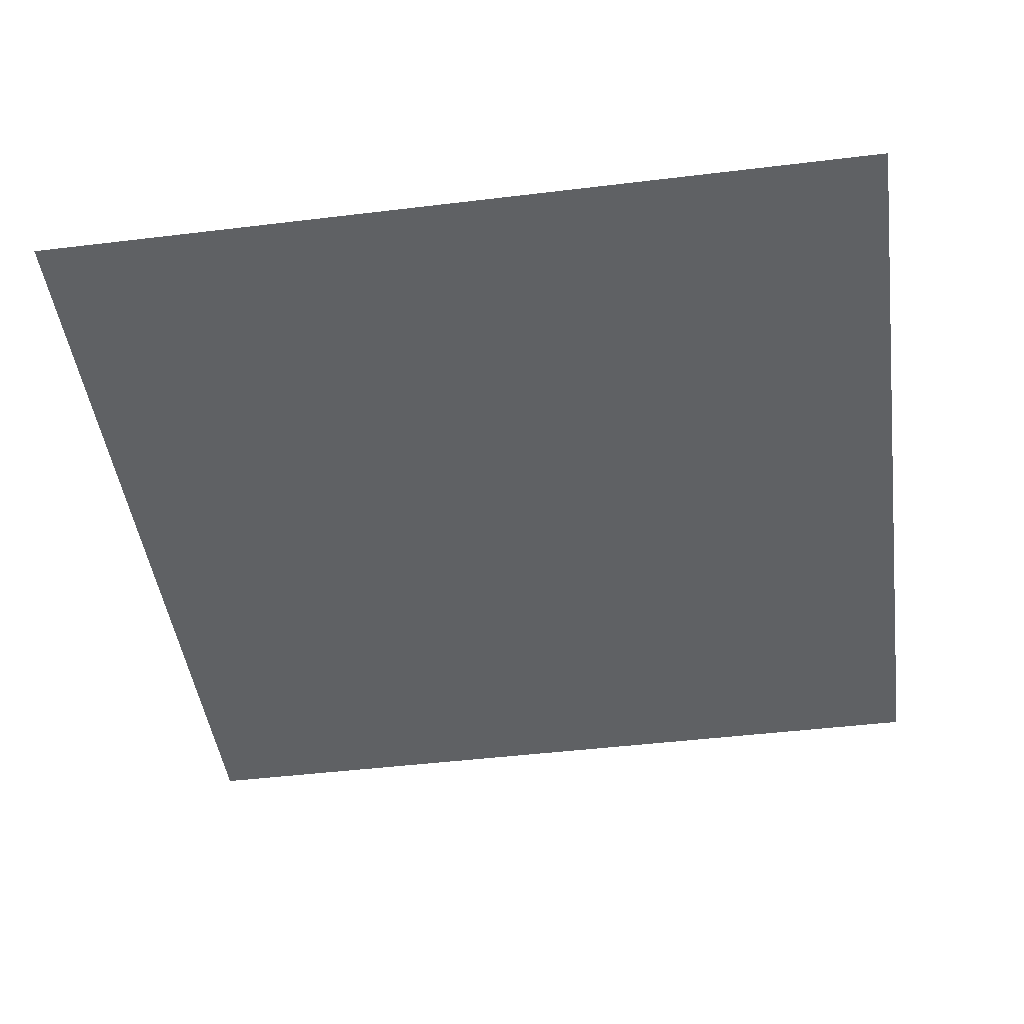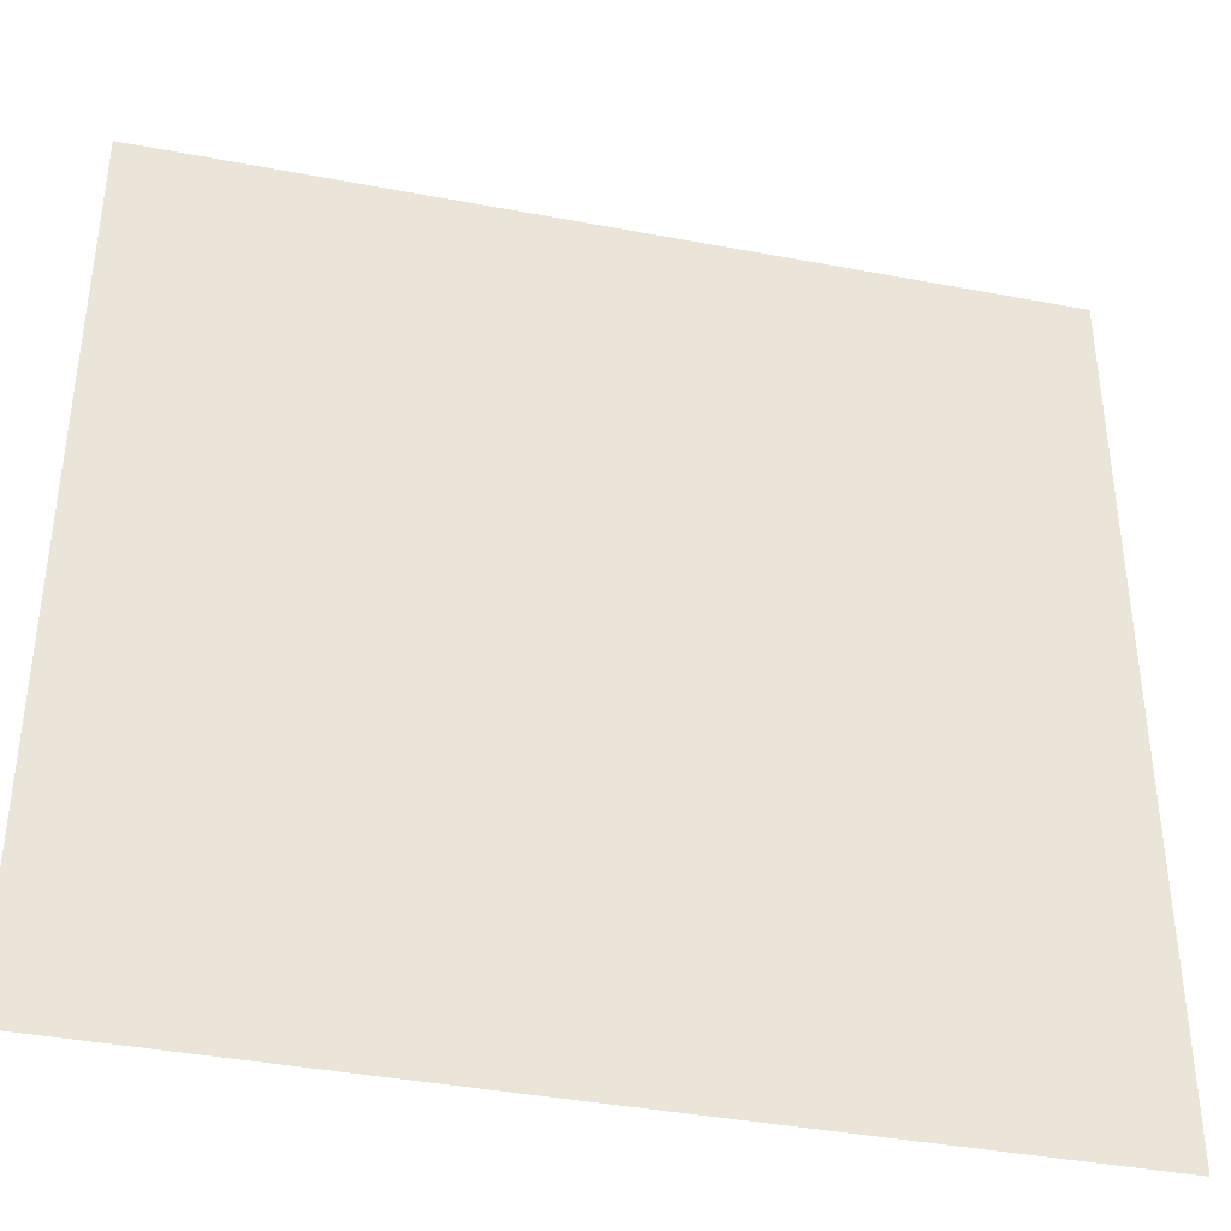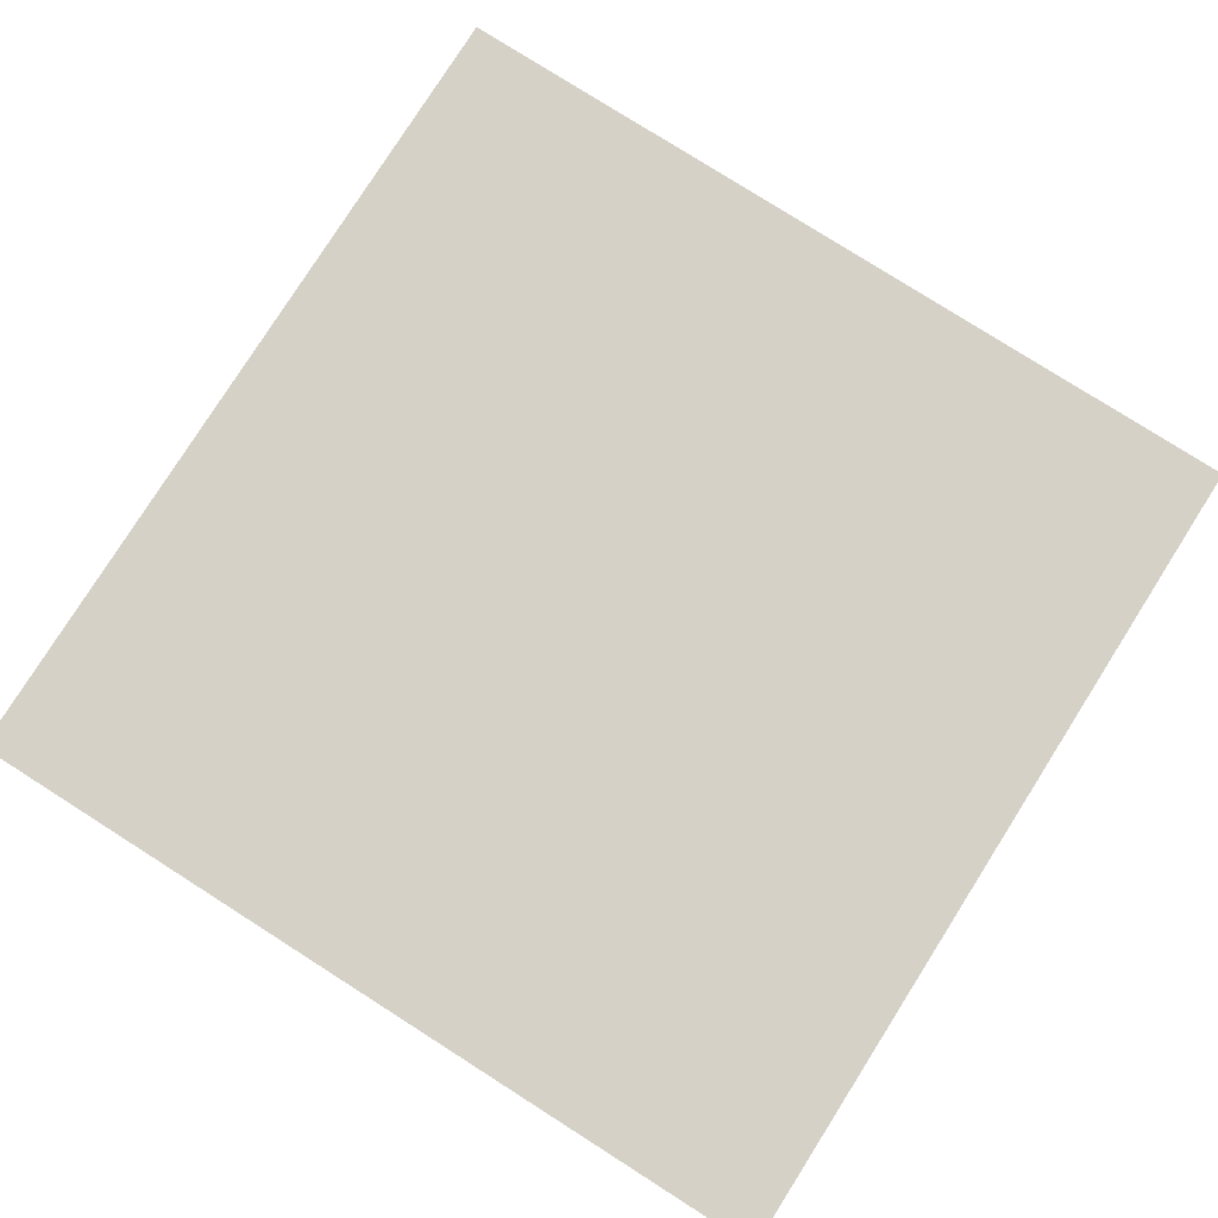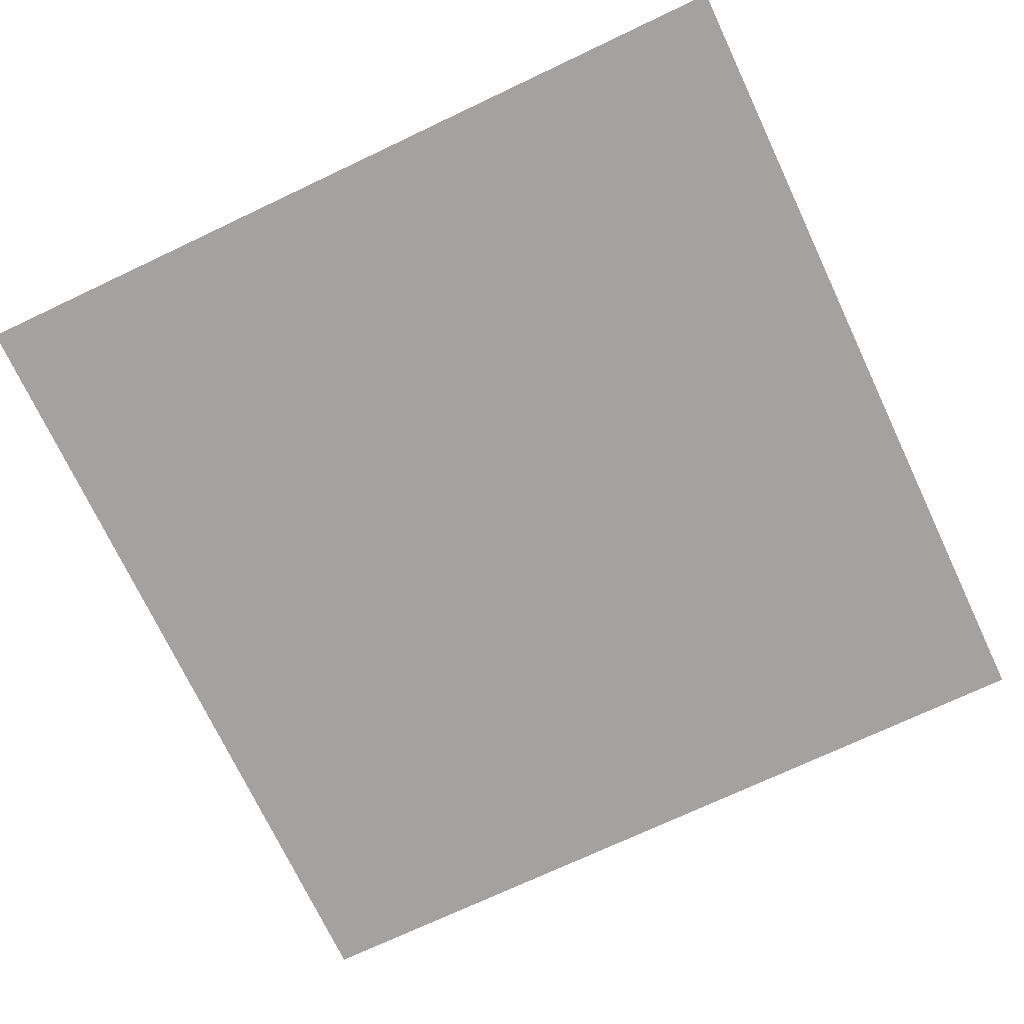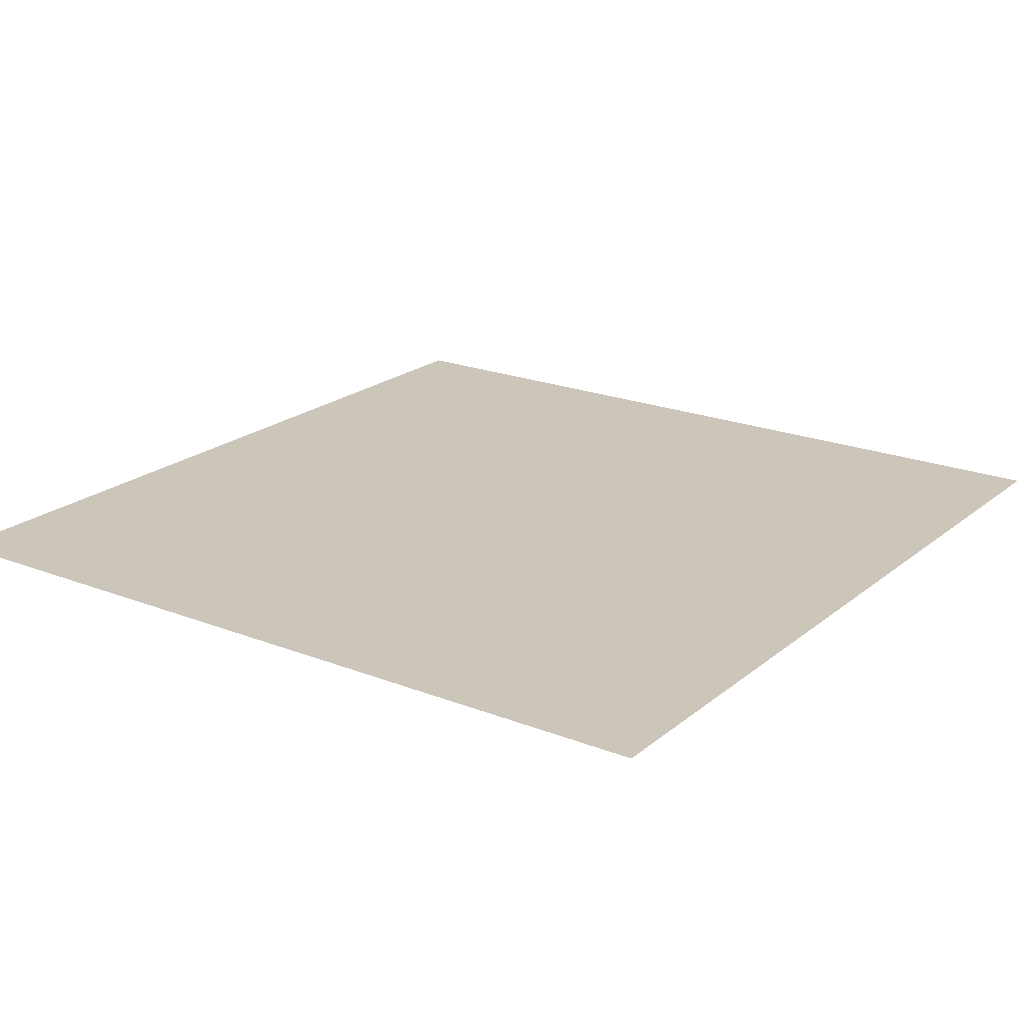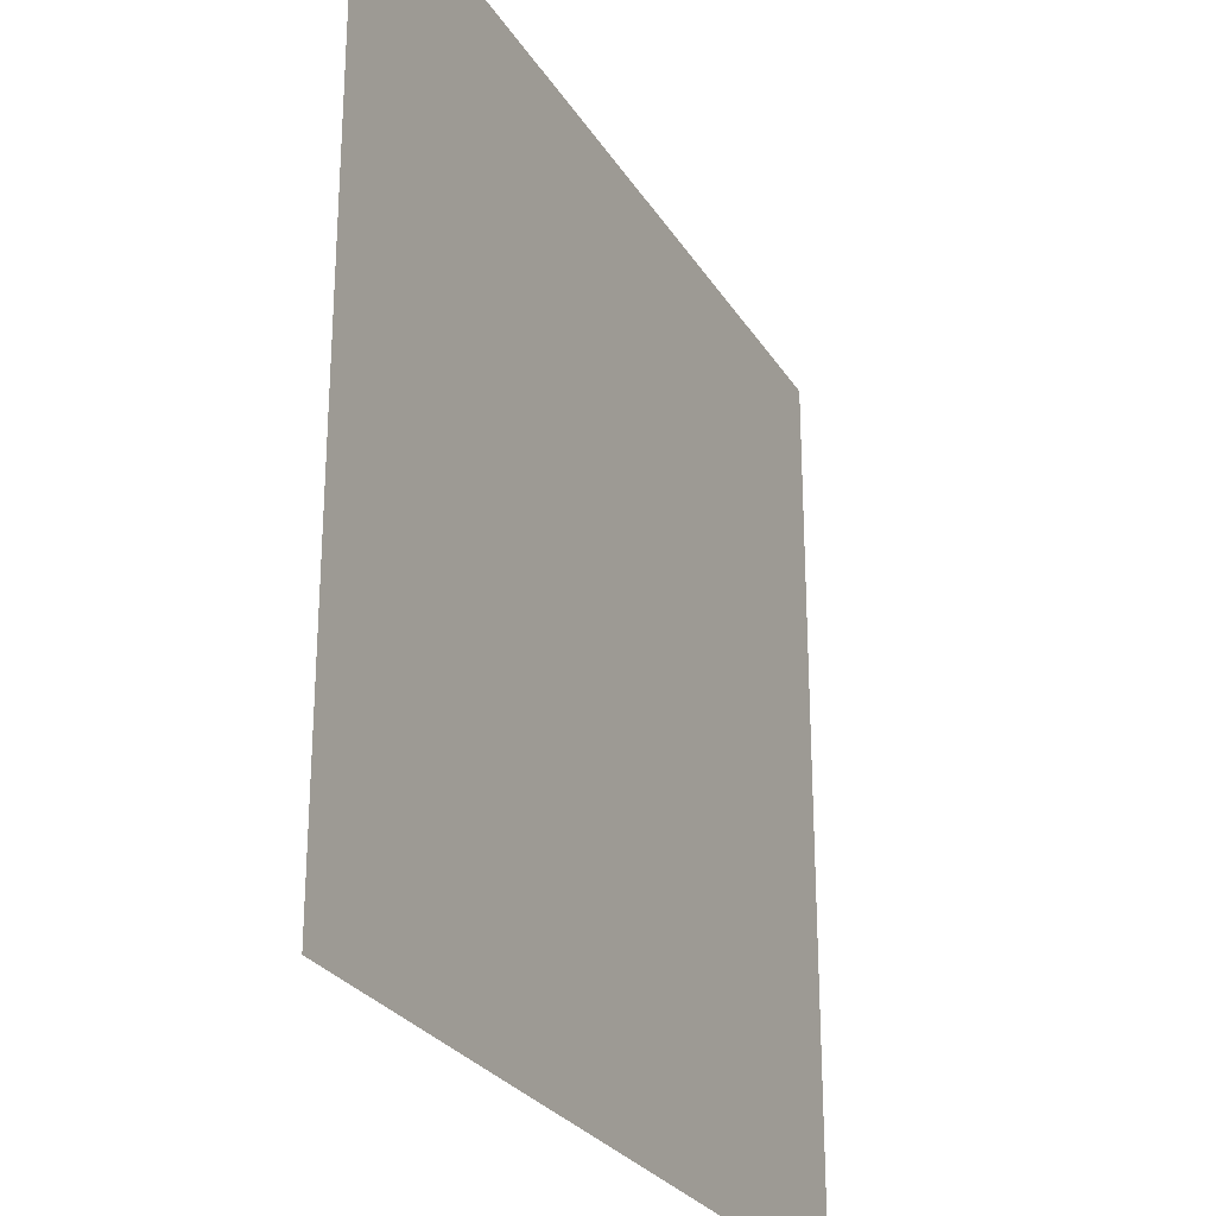
<metadata>
{"format":"obj","ext":"obj","renderer":"f3d","projection":"perspective","resolution":1024,"background":"white","views":[{"elev":-46.2,"azim":7.9,"up":"+Y"},{"elev":-39.4,"azim":-13.3,"up":"+Z"},{"elev":79.3,"azim":32.4,"up":"+Y"},{"elev":-72.7,"azim":-154.7,"up":"+Y"},{"elev":20.9,"azim":35.2,"up":"+Y"},{"elev":-26.9,"azim":115.2,"up":"+Z"}]}
</metadata>
<code>
o Plane_Plane.002
v 0.25 0.005 -0.25
v -0.25 0.005 -0.25
v -0.25 0.005 0.25
v 0.25 0.005 0.25
f 1 2 3 4

</code>
